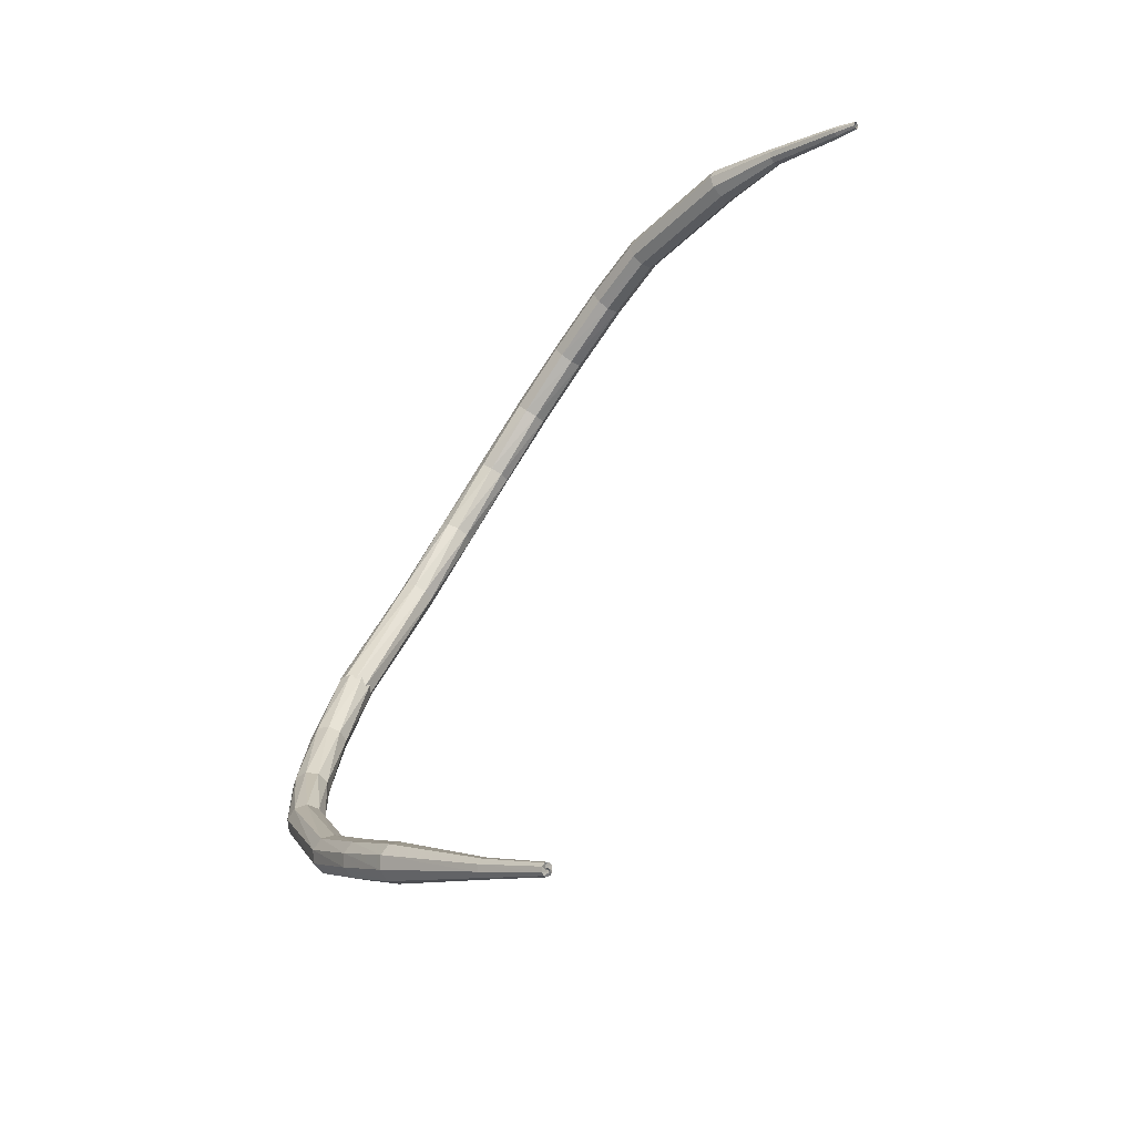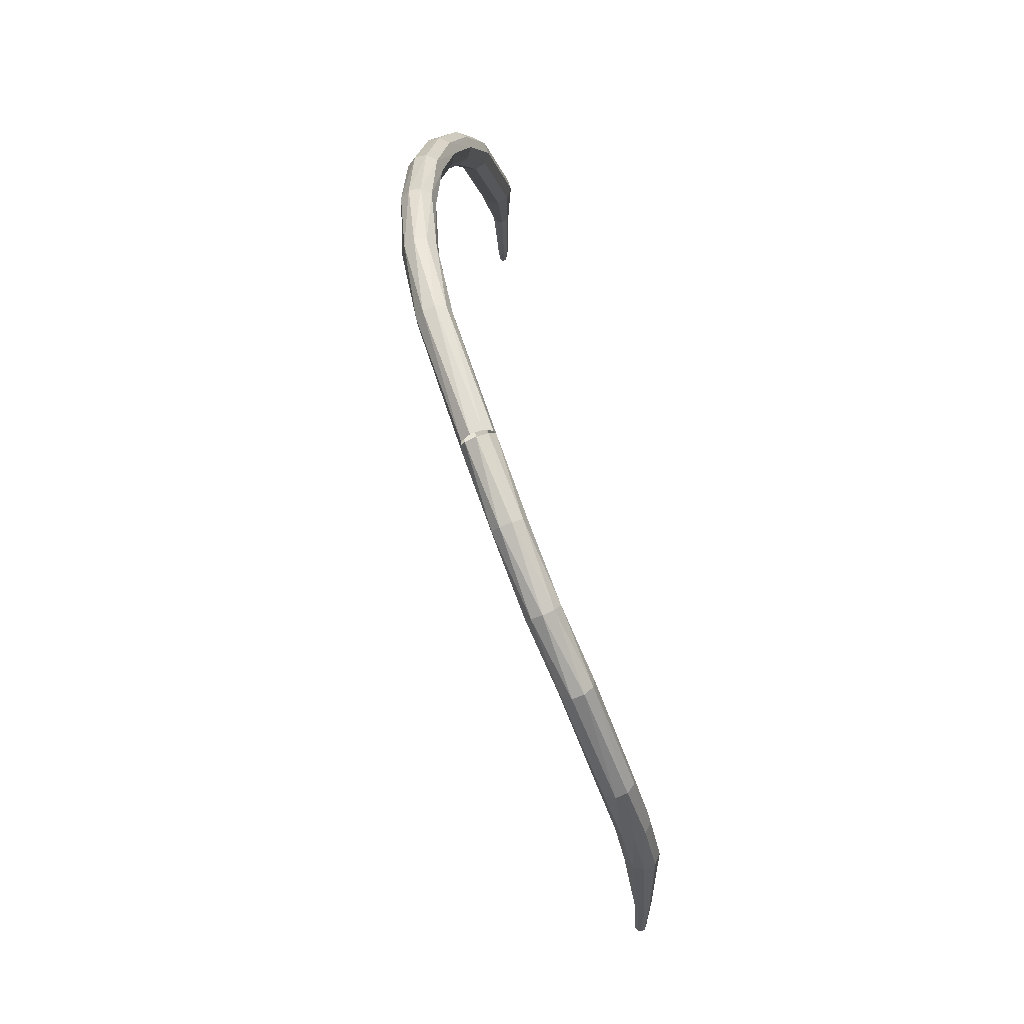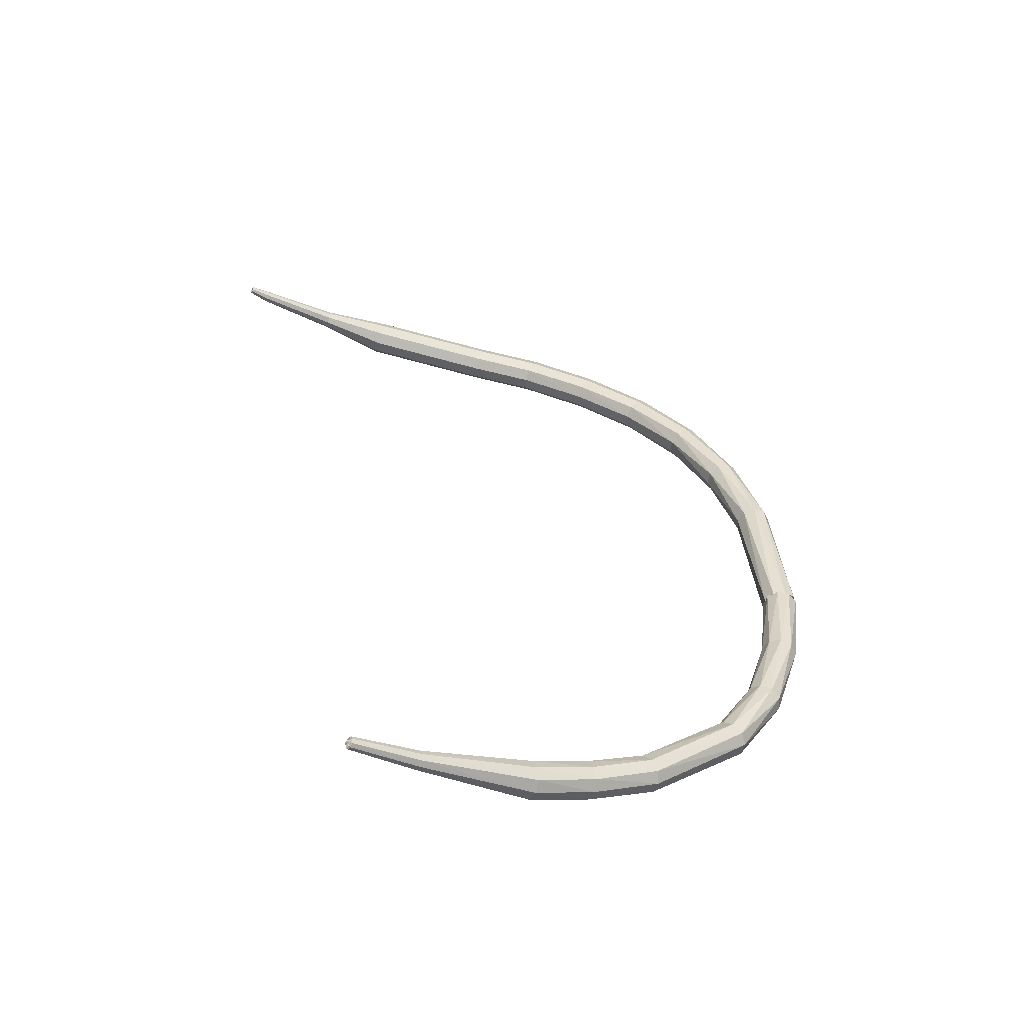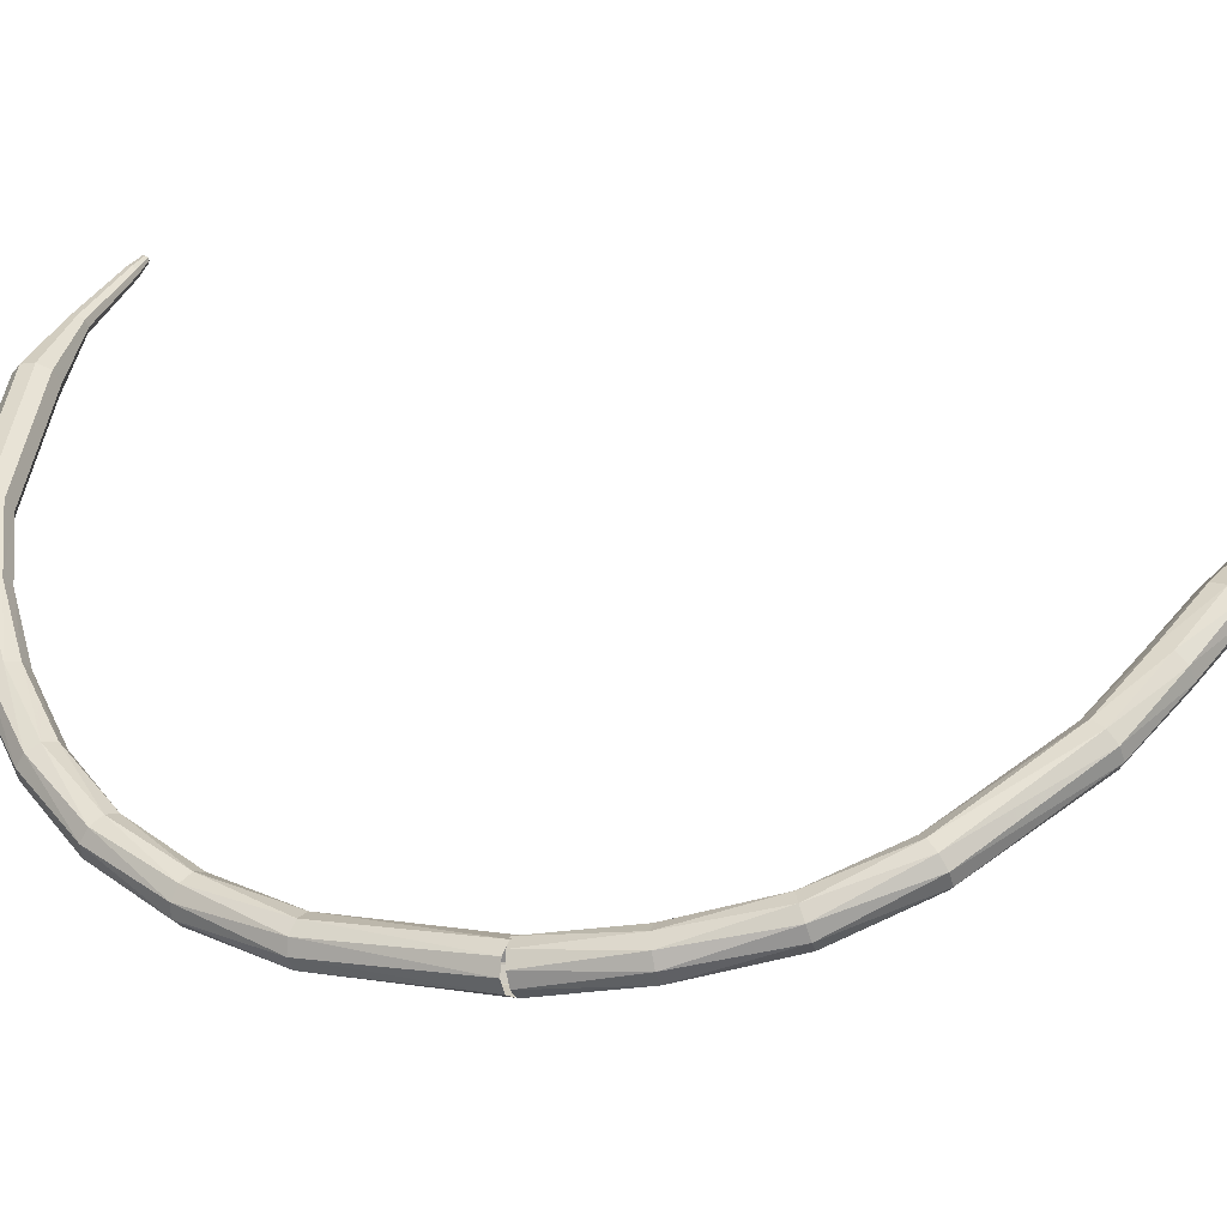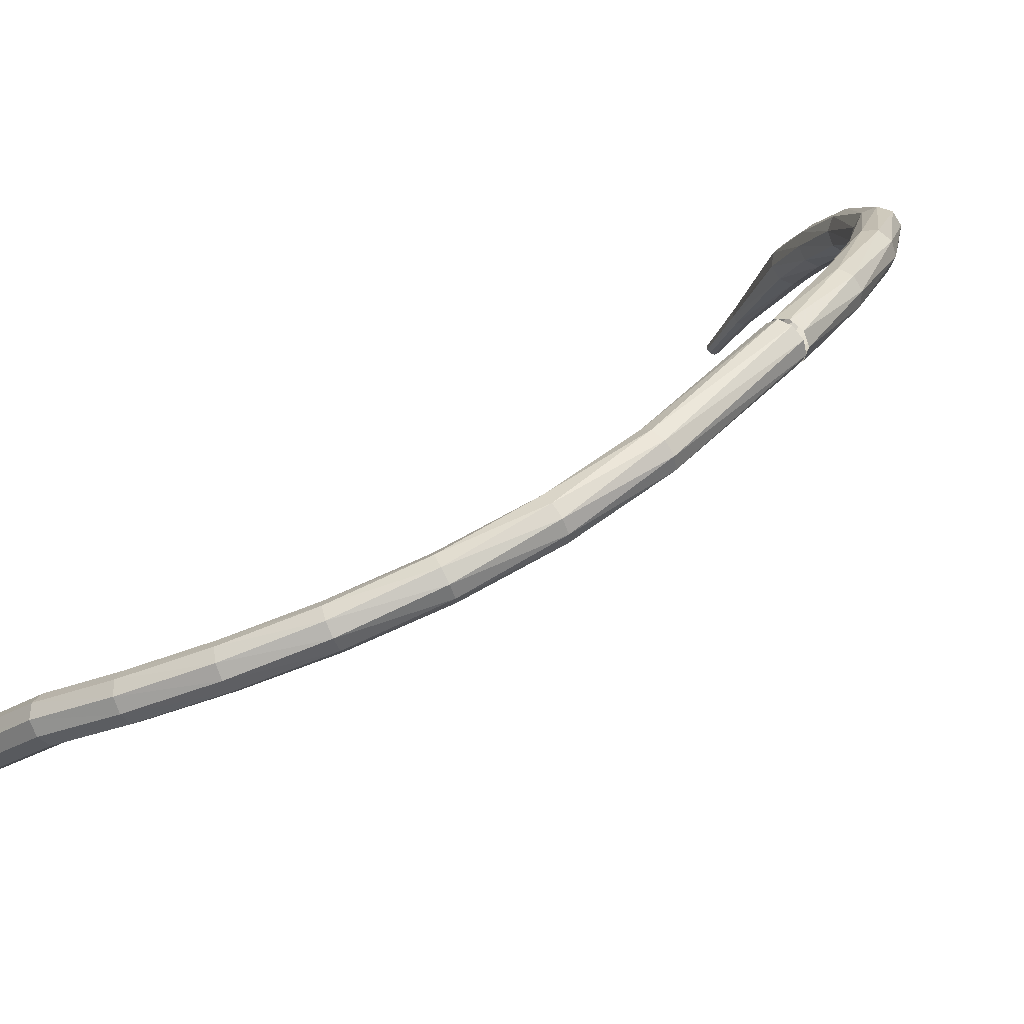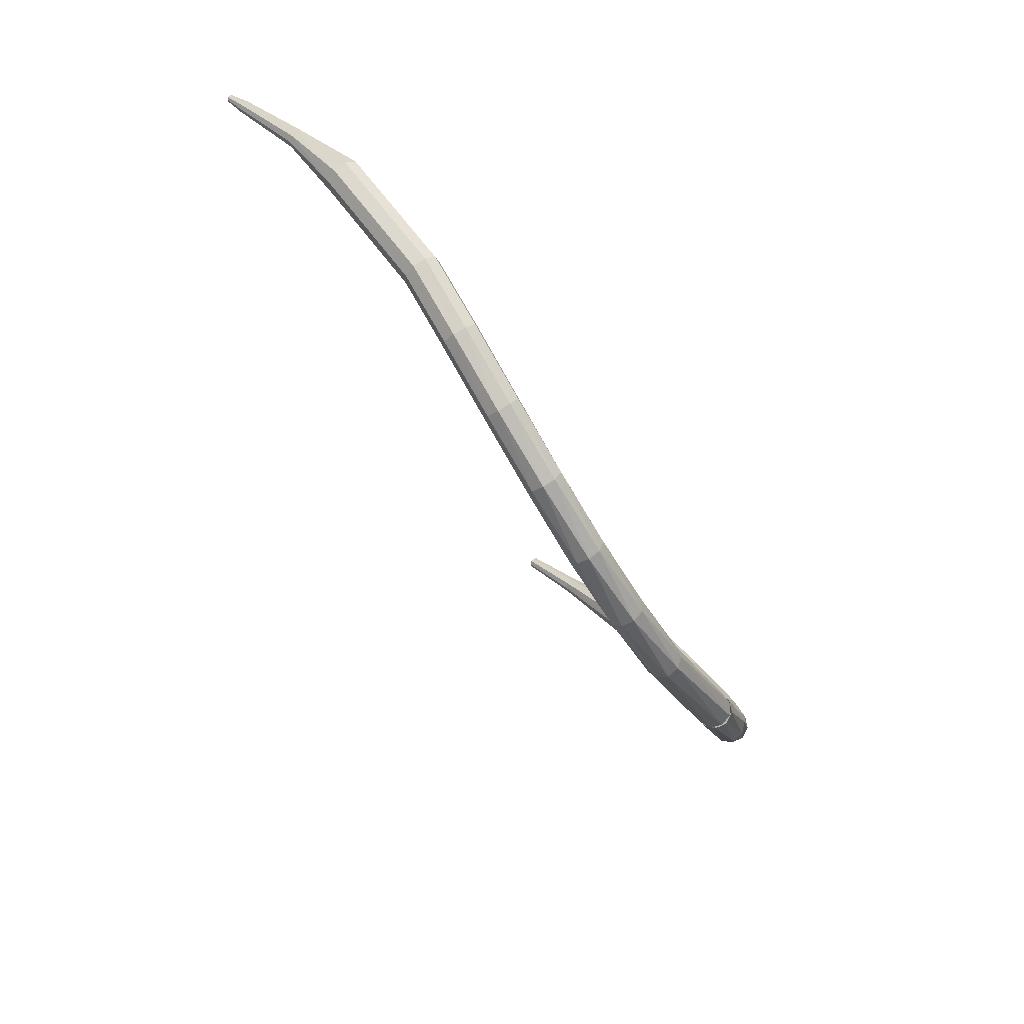
<metadata>
{"format":"obj","ext":"obj","renderer":"f3d","projection":"perspective","resolution":1024,"background":"white","views":[{"elev":-38.6,"azim":-104.1,"up":"+Z"},{"elev":-9.7,"azim":126.9,"up":"+Z"},{"elev":-73.7,"azim":10.6,"up":"+Z"},{"elev":72.5,"azim":99.1,"up":"+Y"},{"elev":12.5,"azim":42.6,"up":"+Y"},{"elev":61.5,"azim":80.3,"up":"+Z"}]}
</metadata>
<code>
g tube1
v 150.5 152.4 140.4
v 150.6 151.8 140.2
v 150.3 151.2 140.1
v 149.6 150.9 140.1
v 149 151.1 140.3
v 148.7 151.7 140.5
v 148.8 152.3 140.7
v 149.3 152.8 140.8
v 150 152.8 140.6
v 150.5 152.4 140.4
v 149.6 153.9 136
v 149.8 153.4 135.8
v 149.6 152.7 135.7
v 149.1 152.3 135.7
v 148.4 152.3 135.9
v 148 152.8 136.1
v 147.9 153.4 136.3
v 148.3 154 136.4
v 149 154.2 136.3
v 149.6 153.9 136
v 147.6 155.2 131.7
v 148.1 154.7 131.4
v 148.2 154.1 131.3
v 147.8 153.5 131.3
v 147.3 153.2 131.6
v 146.7 153.4 131.9
v 146.4 154 132.1
v 146.5 154.7 132.2
v 147 155.1 132
v 147.6 155.2 131.7
v 144.9 155.6 128
v 145.4 155.4 127.6
v 145.7 154.8 127.4
v 145.6 154.1 127.5
v 145.2 153.7 127.8
v 144.7 153.6 128.2
v 144.3 154.1 128.6
v 144.2 154.7 128.7
v 144.4 155.3 128.4
v 144.9 155.6 128
v 139.9 154.7 123.3
v 140.3 154.6 122.8
v 140.7 154.1 122.6
v 140.8 153.4 122.7
v 140.5 152.9 123.1
v 140.1 152.8 123.6
v 139.7 153.1 124
v 139.5 153.8 124.1
v 139.5 154.4 123.8
v 139.9 154.7 123.3
v 136.6 153.6 121.4
v 137 153.5 120.8
v 137.4 153 120.5
v 137.6 152.4 120.6
v 137.5 151.9 121.1
v 137.2 151.7 121.7
v 136.8 152.1 122.1
v 136.5 152.7 122.3
v 136.4 153.3 122
v 136.6 153.6 121.4
v 133.7 152.3 119.8
v 134.1 152.2 119.2
v 134.5 151.8 118.9
v 134.8 151.2 119
v 134.8 150.7 119.5
v 134.6 150.5 120.1
v 134.2 150.8 120.5
v 133.8 151.3 120.6
v 133.6 151.9 120.3
v 133.7 152.3 119.8
v 129 148.6 117
v 129.2 148.6 116.7
v 129.4 148.4 116.6
v 129.6 148.1 116.6
v 129.6 147.8 116.9
v 129.5 147.8 117.2
v 129.3 147.9 117.4
v 129.1 148.1 117.5
v 128.9 148.4 117.3
v 129 148.6 117
v 126.1 146.3 115.6
v 126.2 146.3 115.4
v 126.4 146.2 115.3
v 126.5 146 115.3
v 126.5 145.8 115.5
v 126.5 145.8 115.7
v 126.3 145.9 115.8
v 126.2 146 115.9
v 126.1 146.2 115.8
v 126.1 146.3 115.6
v 126.5 146.1 115.5
v 126.5 146 115.5
v 126.4 145.9 115.5
v 126.2 145.9 115.5
v 126.1 146 115.5
v 126.1 146.1 115.5
v 126.2 146.2 115.5
v 126.3 146.3 115.5
v 126.5 146.2 115.5
v 126.5 146.1 115.5
f 1 2 12
f 12 11 1
f 2 3 13
f 13 12 2
f 3 4 14
f 14 13 3
f 4 5 15
f 15 14 4
f 5 6 16
f 16 15 5
f 6 7 17
f 17 16 6
f 7 8 18
f 18 17 7
f 8 9 19
f 19 18 8
f 9 10 20
f 20 19 9
f 11 12 22
f 22 21 11
f 12 13 23
f 23 22 12
f 13 14 24
f 24 23 13
f 14 15 25
f 25 24 14
f 15 16 26
f 26 25 15
f 16 17 27
f 27 26 16
f 17 18 28
f 28 27 17
f 18 19 29
f 29 28 18
f 19 20 30
f 30 29 19
f 21 22 32
f 32 31 21
f 22 23 33
f 33 32 22
f 23 24 34
f 34 33 23
f 24 25 35
f 35 34 24
f 25 26 36
f 36 35 25
f 26 27 37
f 37 36 26
f 27 28 38
f 38 37 27
f 28 29 39
f 39 38 28
f 29 30 40
f 40 39 29
f 31 32 42
f 42 41 31
f 32 33 43
f 43 42 32
f 33 34 44
f 44 43 33
f 34 35 45
f 45 44 34
f 35 36 46
f 46 45 35
f 36 37 47
f 47 46 36
f 37 38 48
f 48 47 37
f 38 39 49
f 49 48 38
f 39 40 50
f 50 49 39
f 41 42 52
f 52 51 41
f 42 43 53
f 53 52 42
f 43 44 54
f 54 53 43
f 44 45 55
f 55 54 44
f 45 46 56
f 56 55 45
f 46 47 57
f 57 56 46
f 47 48 58
f 58 57 47
f 48 49 59
f 59 58 48
f 49 50 60
f 60 59 49
f 51 52 62
f 62 61 51
f 52 53 63
f 63 62 52
f 53 54 64
f 64 63 53
f 54 55 65
f 65 64 54
f 55 56 66
f 66 65 55
f 56 57 67
f 67 66 56
f 57 58 68
f 68 67 57
f 58 59 69
f 69 68 58
f 59 60 70
f 70 69 59
f 61 62 72
f 72 71 61
f 62 63 73
f 73 72 62
f 63 64 74
f 74 73 63
f 64 65 75
f 75 74 64
f 65 66 76
f 76 75 65
f 66 67 77
f 77 76 66
f 67 68 78
f 78 77 67
f 68 69 79
f 79 78 68
f 69 70 80
f 80 79 69
f 71 72 82
f 82 81 71
f 72 73 83
f 83 82 72
f 73 74 84
f 84 83 73
f 74 75 85
f 85 84 74
f 75 76 86
f 86 85 75
f 76 77 87
f 87 86 76
f 77 78 88
f 88 87 77
f 78 79 89
f 89 88 78
f 79 80 90
f 90 89 79
f 81 82 92
f 92 91 81
f 82 83 93
f 93 92 82
f 83 84 94
f 94 93 83
f 84 85 95
f 95 94 84
f 85 86 96
f 96 95 85
f 86 87 97
f 97 96 86
f 87 88 98
f 98 97 87
f 88 89 99
f 99 98 88
f 89 90 100
f 100 99 89
v 148.7 152 140.4
v 148.8 151.4 140.2
v 149.4 151 140
v 150.1 151.1 140.1
v 150.6 151.5 140.3
v 150.6 152.1 140.6
v 150.2 152.6 140.8
v 149.6 152.8 140.8
v 149 152.6 140.7
v 148.7 152 140.4
v 148.3 148.9 147.5
v 148.4 148.3 147.2
v 148.8 147.8 147.1
v 149.5 147.7 147.1
v 150.1 148.1 147.4
v 150.3 148.7 147.7
v 150 149.2 147.9
v 149.4 149.5 147.9
v 148.7 149.4 147.8
v 148.3 148.9 147.5
v 147.3 147.3 151.7
v 147.1 146.7 151.4
v 147.4 146.1 151.2
v 147.9 145.8 151.3
v 148.6 145.8 151.5
v 148.9 146.3 151.9
v 148.9 146.9 152.2
v 148.4 147.4 152.3
v 147.8 147.5 152.1
v 147.3 147.3 151.7
v 145.5 145.6 155.3
v 145.2 145.1 154.9
v 145.4 144.5 154.7
v 145.9 144 154.7
v 146.4 143.9 155.1
v 146.8 144.2 155.5
v 146.9 144.8 155.9
v 146.5 145.4 156
v 146 145.7 155.7
v 145.5 145.6 155.3
v 142.9 144 158.3
v 142.7 143.6 157.8
v 142.8 143 157.5
v 143.2 142.4 157.6
v 143.7 142.2 158
v 144.1 142.4 158.5
v 144.1 143 159
v 143.9 143.6 159.1
v 143.4 144 158.8
v 142.9 144 158.3
v 139.9 142.5 160.5
v 139.7 142.1 160
v 139.8 141.5 159.7
v 140.1 140.9 159.8
v 140.5 140.6 160.2
v 140.8 140.8 160.8
v 140.9 141.3 161.3
v 140.6 141.9 161.4
v 140.2 142.4 161.1
v 139.9 142.5 160.5
v 136.5 141 162.2
v 136.4 140.7 161.6
v 136.5 140.1 161.3
v 136.8 139.5 161.4
v 137.1 139.1 161.9
v 137.3 139.2 162.5
v 137.3 139.7 163
v 137.1 140.3 163.1
v 136.7 140.8 162.8
v 136.5 141 162.2
v 133 139.7 163.1
v 133 139.4 162.5
v 133.2 138.9 162.1
v 133.5 138.3 162.2
v 133.7 137.9 162.8
v 133.8 137.9 163.4
v 133.7 138.3 164
v 133.4 138.9 164.1
v 133.1 139.5 163.7
v 133 139.7 163.1
v 126.6 136.6 163.1
v 126.7 136.4 162.5
v 127 135.9 162.1
v 127.3 135.3 162.2
v 127.5 134.9 162.8
v 127.5 134.9 163.5
v 127.2 135.3 164
v 126.9 135.9 164.1
v 126.7 136.4 163.8
v 126.6 136.6 163.1
v 123.5 134.1 162.5
v 123.6 134 162.2
v 123.8 133.8 162
v 124 133.5 162.1
v 124 133.3 162.4
v 124 133.2 162.7
v 123.8 133.4 163
v 123.6 133.7 163
v 123.5 133.9 162.8
v 123.5 134.1 162.5
v 120.1 131.5 161.4
v 120.2 131.5 161.2
v 120.3 131.3 161.1
v 120.4 131.1 161.1
v 120.5 131 161.3
v 120.4 130.9 161.5
v 120.3 131 161.7
v 120.2 131.2 161.7
v 120.1 131.4 161.6
v 120.1 131.5 161.4
v 119.2 130.7 161.2
v 119.3 130.7 161
v 119.4 130.6 161
v 119.5 130.5 161
v 119.5 130.4 161.1
v 119.5 130.4 161.2
v 119.4 130.4 161.3
v 119.3 130.5 161.4
v 119.3 130.6 161.3
v 119.2 130.7 161.2
f 101 102 112
f 112 111 101
f 102 103 113
f 113 112 102
f 103 104 114
f 114 113 103
f 104 105 115
f 115 114 104
f 105 106 116
f 116 115 105
f 106 107 117
f 117 116 106
f 107 108 118
f 118 117 107
f 108 109 119
f 119 118 108
f 109 110 120
f 120 119 109
f 111 112 122
f 122 121 111
f 112 113 123
f 123 122 112
f 113 114 124
f 124 123 113
f 114 115 125
f 125 124 114
f 115 116 126
f 126 125 115
f 116 117 127
f 127 126 116
f 117 118 128
f 128 127 117
f 118 119 129
f 129 128 118
f 119 120 130
f 130 129 119
f 121 122 132
f 132 131 121
f 122 123 133
f 133 132 122
f 123 124 134
f 134 133 123
f 124 125 135
f 135 134 124
f 125 126 136
f 136 135 125
f 126 127 137
f 137 136 126
f 127 128 138
f 138 137 127
f 128 129 139
f 139 138 128
f 129 130 140
f 140 139 129
f 131 132 142
f 142 141 131
f 132 133 143
f 143 142 132
f 133 134 144
f 144 143 133
f 134 135 145
f 145 144 134
f 135 136 146
f 146 145 135
f 136 137 147
f 147 146 136
f 137 138 148
f 148 147 137
f 138 139 149
f 149 148 138
f 139 140 150
f 150 149 139
f 141 142 152
f 152 151 141
f 142 143 153
f 153 152 142
f 143 144 154
f 154 153 143
f 144 145 155
f 155 154 144
f 145 146 156
f 156 155 145
f 146 147 157
f 157 156 146
f 147 148 158
f 158 157 147
f 148 149 159
f 159 158 148
f 149 150 160
f 160 159 149
f 151 152 162
f 162 161 151
f 152 153 163
f 163 162 152
f 153 154 164
f 164 163 153
f 154 155 165
f 165 164 154
f 155 156 166
f 166 165 155
f 156 157 167
f 167 166 156
f 157 158 168
f 168 167 157
f 158 159 169
f 169 168 158
f 159 160 170
f 170 169 159
f 161 162 172
f 172 171 161
f 162 163 173
f 173 172 162
f 163 164 174
f 174 173 163
f 164 165 175
f 175 174 164
f 165 166 176
f 176 175 165
f 166 167 177
f 177 176 166
f 167 168 178
f 178 177 167
f 168 169 179
f 179 178 168
f 169 170 180
f 180 179 169
f 171 172 182
f 182 181 171
f 172 173 183
f 183 182 172
f 173 174 184
f 184 183 173
f 174 175 185
f 185 184 174
f 175 176 186
f 186 185 175
f 176 177 187
f 187 186 176
f 177 178 188
f 188 187 177
f 178 179 189
f 189 188 178
f 179 180 190
f 190 189 179
f 181 182 192
f 192 191 181
f 182 183 193
f 193 192 182
f 183 184 194
f 194 193 183
f 184 185 195
f 195 194 184
f 185 186 196
f 196 195 185
f 186 187 197
f 197 196 186
f 187 188 198
f 198 197 187
f 188 189 199
f 199 198 188
f 189 190 200
f 200 199 189
f 191 192 202
f 202 201 191
f 192 193 203
f 203 202 192
f 193 194 204
f 204 203 193
f 194 195 205
f 205 204 194
f 195 196 206
f 206 205 195
f 196 197 207
f 207 206 196
f 197 198 208
f 208 207 197
f 198 199 209
f 209 208 198
f 199 200 210
f 210 209 199
f 201 202 212
f 212 211 201
f 202 203 213
f 213 212 202
f 203 204 214
f 214 213 203
f 204 205 215
f 215 214 204
f 205 206 216
f 216 215 205
f 206 207 217
f 217 216 206
f 207 208 218
f 218 217 207
f 208 209 219
f 219 218 208
f 209 210 220
f 220 219 209

</code>
